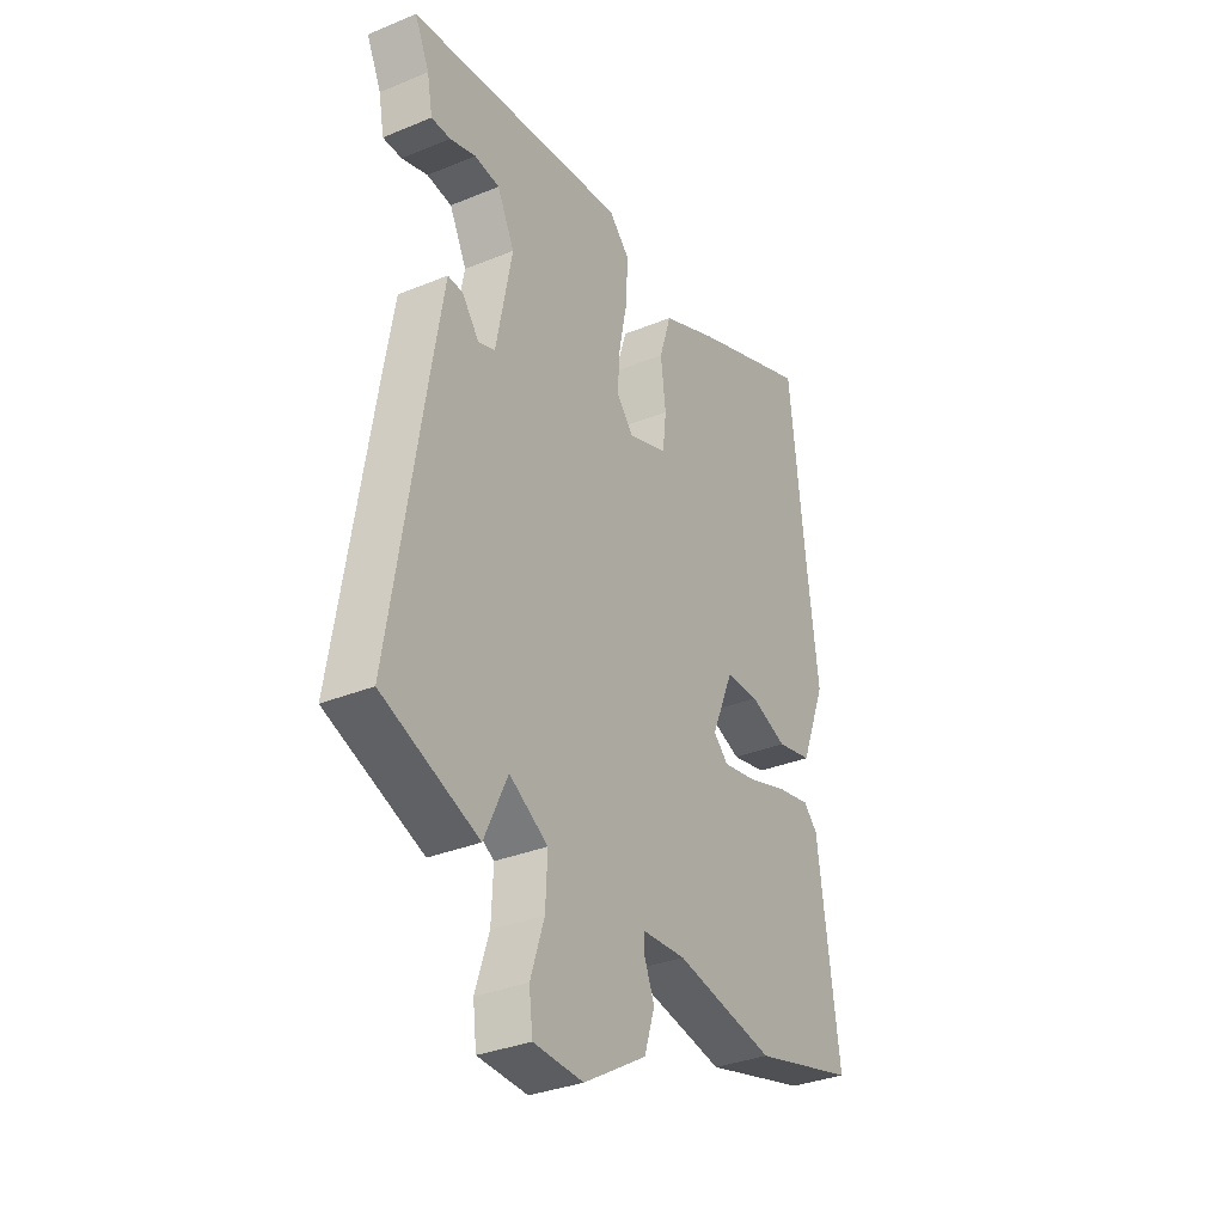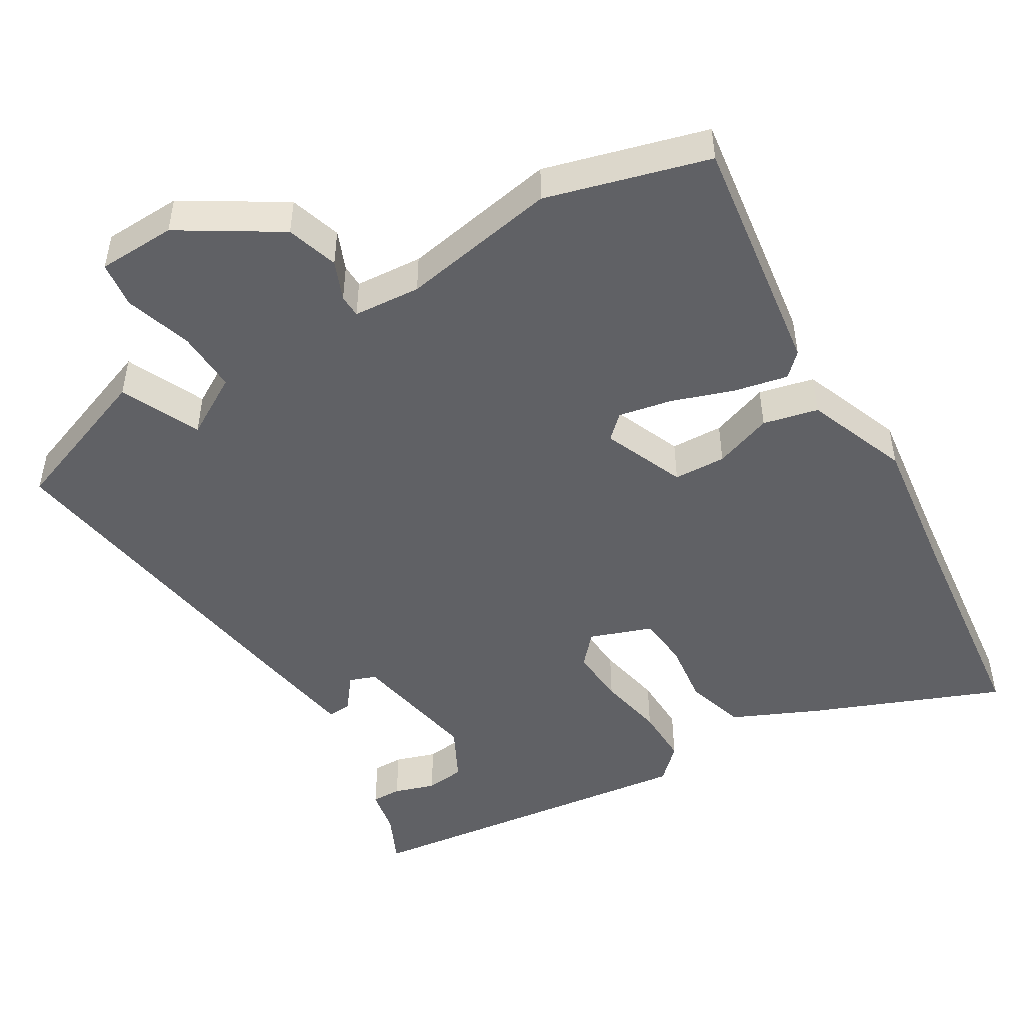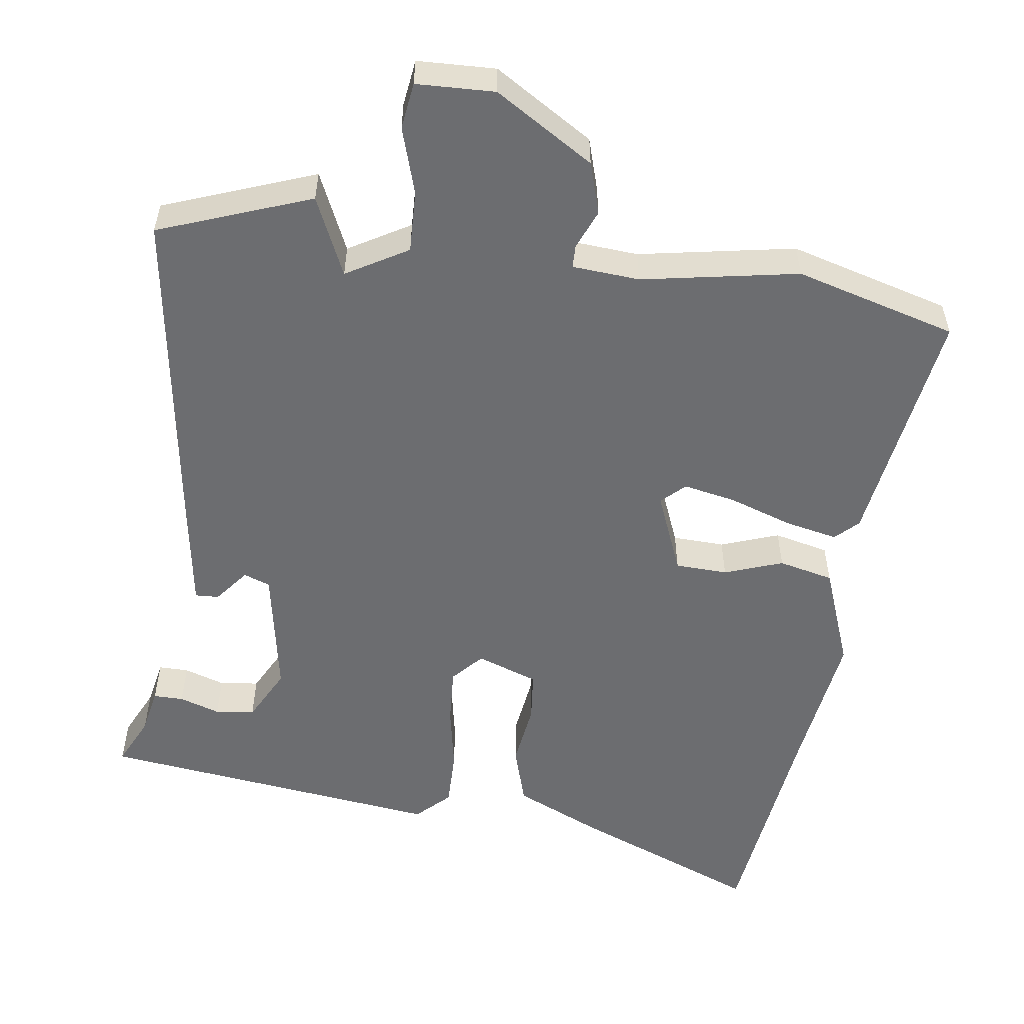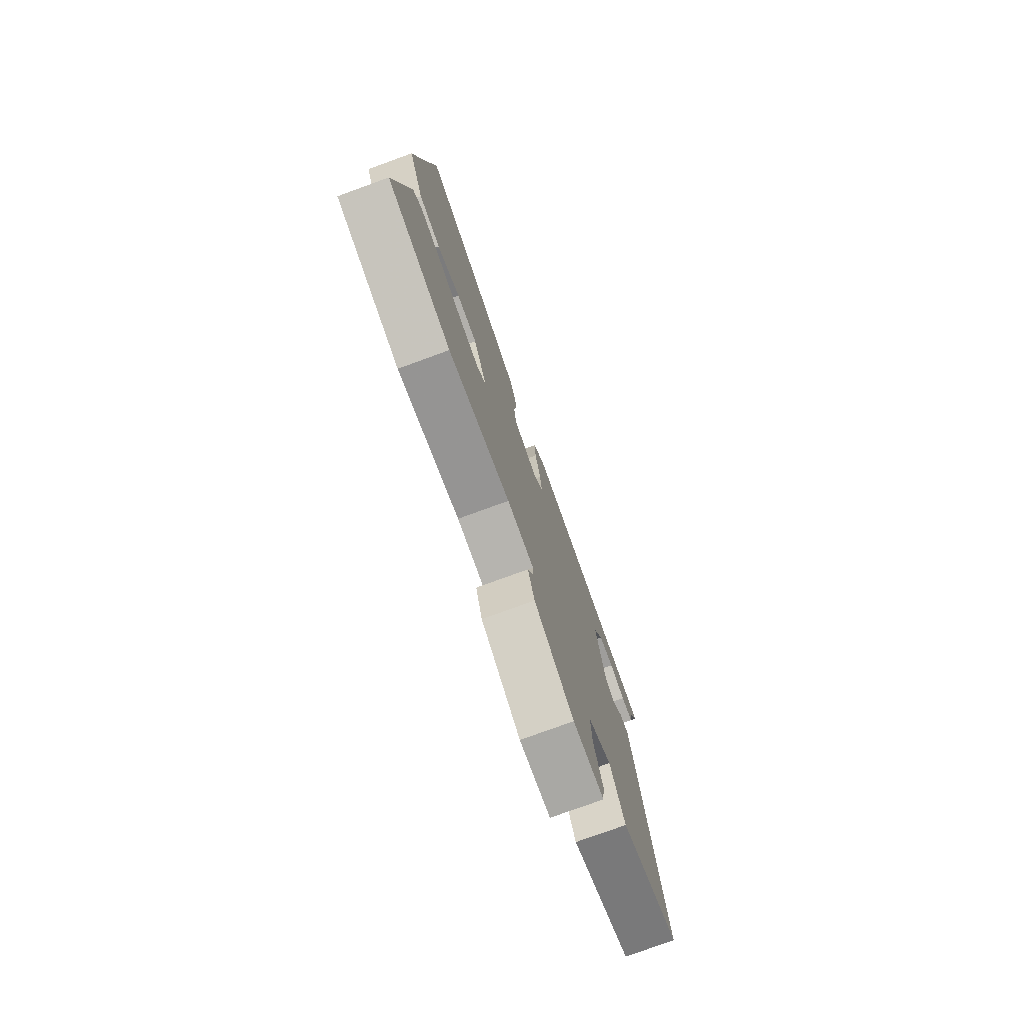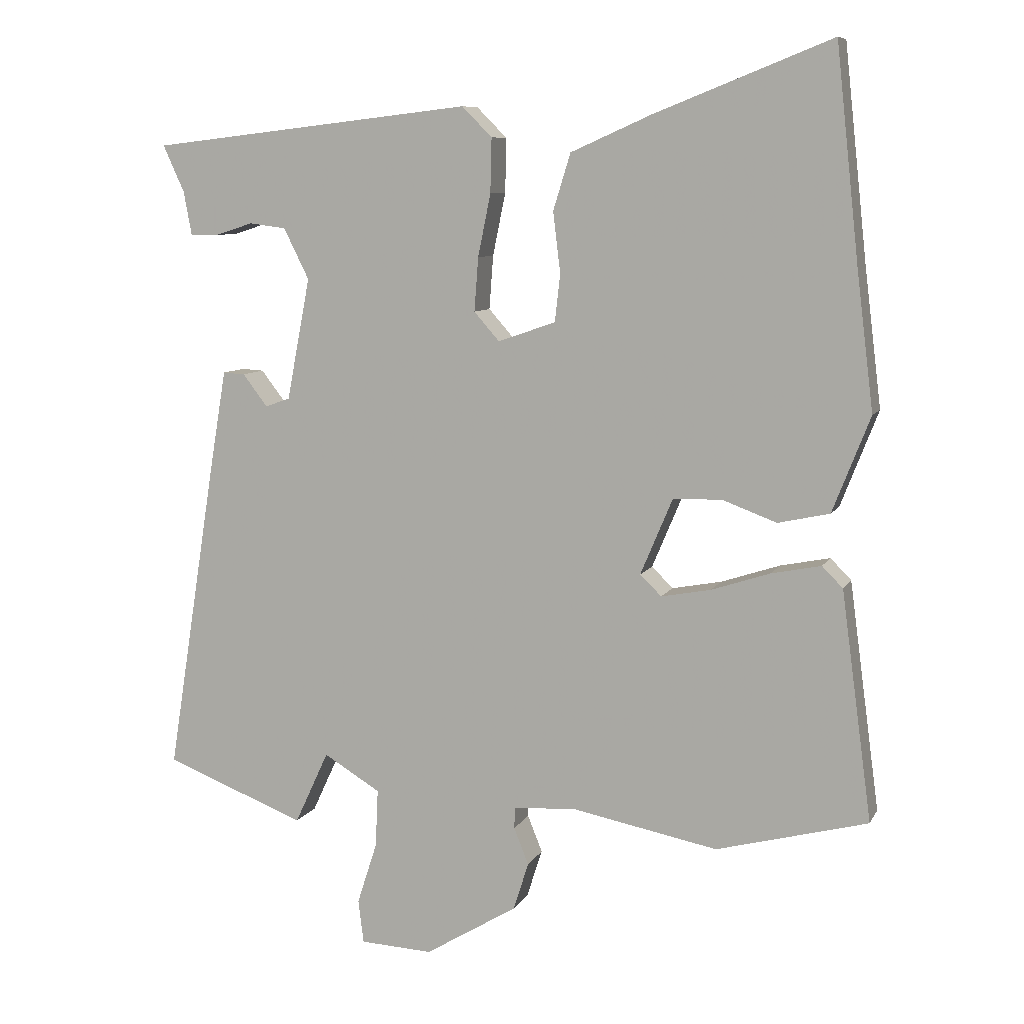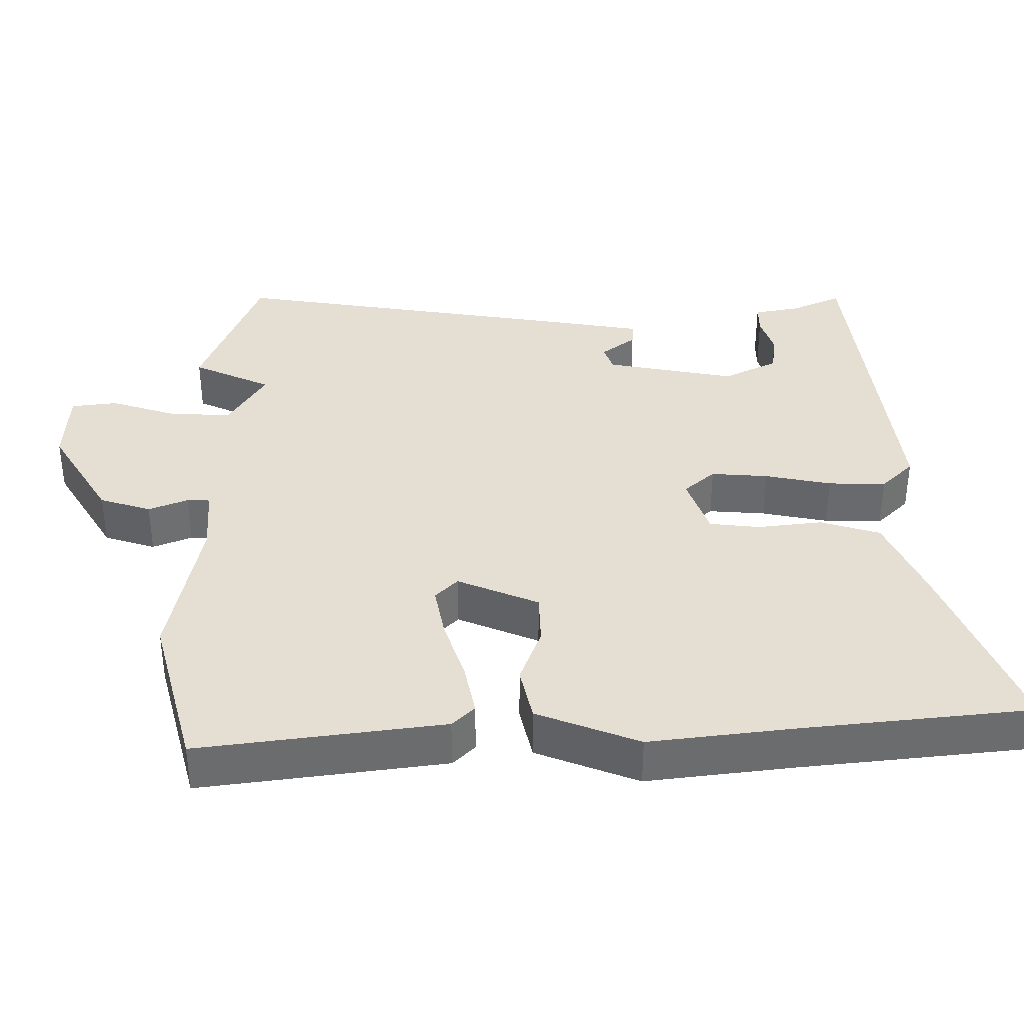
<metadata>
{"format":"obj","ext":"obj","renderer":"f3d","projection":"perspective","resolution":1024,"background":"white","views":[{"elev":-33.3,"azim":119.4,"up":"+Z"},{"elev":-48.2,"azim":-149.6,"up":"+Y"},{"elev":-54.0,"azim":171.4,"up":"+Y"},{"elev":-77.2,"azim":-70.0,"up":"+Z"},{"elev":8.5,"azim":-162.1,"up":"+Z"},{"elev":36.9,"azim":-90.3,"up":"+Y"}]}
</metadata>
<code>
v 0.546 0.07 0.485
v 0.514 0.07 0.415
v 0.502 0.07 0.35
v 0.46 0.07 0.35
v 0.403 0.07 0.368
v 0.348 0.07 0.361
v 0.31 0.07 0.285
v 0.345 0.07 0.103
v 0.382 0.07 0.09
v 0.419 0.07 0.138
v 0.452 0.07 0.14
v 0.477 0.07 -0.009
v 0.552 0.07 -0.48
v 0.341 0.07 -0.561
v 0.29 0.07 -0.451
v 0.205 0.07 -0.502
v 0.209 0.07 -0.589
v 0.239 0.07 -0.682
v 0.231 0.07 -0.747
v 0.122 0.07 -0.752
v -0.016 0.07 -0.668
v -0.039 0.07 -0.596
v -0.017 0.07 -0.541
v -0.018 0.07 -0.509
v -0.112 0.07 -0.503
v -0.33 0.07 -0.545
v -0.556 0.07 -0.485
v -0.51 0.07 -0.143
v -0.479 0.07 -0.112
v -0.405 0.07 -0.127
v -0.317 0.07 -0.156
v -0.243 0.07 -0.17
v -0.211 0.07 -0.139
v -0.259 0.07 -0.025
v -0.332 0.07 -0.023
v -0.413 0.07 -0.053
v -0.49 0.07 -0.036
v -0.546 0.07 0.107
v -0.521 0.07 0.309
v -0.486 0.07 0.63
v -0.222 0.07 0.526
v -0.102 0.07 0.473
v -0.076 0.07 0.389
v -0.087 0.07 0.299
v -0.079 0.07 0.228
v 0.007 0.07 0.198
v 0.045 0.07 0.241
v 0.039 0.07 0.321
v 0.02 0.07 0.414
v 0.018 0.07 0.495
v 0.063 0.07 0.54
v 0.546 0 0.485
v 0.514 0 0.415
v 0.502 0 0.35
v 0.46 0 0.35
v 0.403 0 0.368
v 0.348 0 0.361
v 0.31 0 0.285
v 0.345 0 0.103
v 0.382 0 0.09
v 0.419 0 0.138
v 0.452 0 0.14
v 0.477 0 -0.009
v 0.552 0 -0.48
v 0.341 0 -0.561
v 0.29 0 -0.451
v 0.205 0 -0.502
v 0.209 0 -0.589
v 0.239 0 -0.682
v 0.231 0 -0.747
v 0.122 0 -0.752
v -0.016 0 -0.668
v -0.039 0 -0.596
v -0.017 0 -0.541
v -0.018 0 -0.509
v -0.112 0 -0.503
v -0.33 0 -0.545
v -0.556 0 -0.485
v -0.51 0 -0.143
v -0.479 0 -0.112
v -0.405 0 -0.127
v -0.317 0 -0.156
v -0.243 0 -0.17
v -0.211 0 -0.139
v -0.259 0 -0.025
v -0.332 0 -0.023
v -0.413 0 -0.053
v -0.49 0 -0.036
v -0.546 0 0.107
v -0.521 0 0.309
v -0.486 0 0.63
v -0.222 0 0.526
v -0.102 0 0.473
v -0.076 0 0.389
v -0.087 0 0.299
v -0.079 0 0.228
v 0.007 0 0.198
v 0.045 0 0.241
v 0.039 0 0.321
v 0.02 0 0.414
v 0.018 0 0.495
v 0.063 0 0.54
f 51 1 2
f 50 51 2
f 49 50 2
f 48 49 2
f 42 43 44
f 41 42 44
f 40 41 44
f 39 40 44
f 39 44 45
f 38 39 45
f 37 38 45
f 36 37 45
f 35 36 45
f 34 35 45 46
f 29 30 31
f 28 29 31
f 27 28 31
f 26 27 31
f 25 26 31
f 24 25 31 32
f 21 22 23
f 20 21 23
f 19 20 23
f 18 19 23
f 17 18 23
f 16 17 23 24
f 24 32 33
f 16 24 33
f 15 16 33
f 13 14 15
f 12 13 15
f 11 12 15
f 10 11 15
f 9 10 15
f 2 3 4 5
f 2 5 6
f 48 2 6
f 47 48 6 7
f 46 47 7 8
f 33 34 46
f 15 33 46
f 9 15 46
f 8 9 46
f 53 52 102
f 53 102 101
f 53 101 100
f 53 100 99
f 95 94 93
f 95 93 92
f 95 92 91
f 95 91 90
f 96 95 90
f 96 90 89
f 96 89 88
f 96 88 87
f 96 87 86
f 97 96 86 85
f 82 81 80
f 82 80 79
f 82 79 78
f 82 78 77
f 82 77 76
f 83 82 76 75
f 74 73 72
f 74 72 71
f 74 71 70
f 74 70 69
f 74 69 68
f 75 74 68 67
f 84 83 75
f 84 75 67
f 84 67 66
f 66 65 64
f 66 64 63
f 66 63 62
f 66 62 61
f 66 61 60
f 56 55 54 53
f 57 56 53
f 57 53 99
f 58 57 99 98
f 59 58 98 97
f 97 85 84
f 97 84 66
f 97 66 60
f 97 60 59
f 1 52 53 2
f 2 53 54 3
f 3 54 55 4
f 4 55 56 5
f 5 56 57 6
f 6 57 58 7
f 7 58 59 8
f 8 59 60 9
f 9 60 61 10
f 10 61 62 11
f 11 62 63 12
f 12 63 64 13
f 13 64 65 14
f 14 65 66 15
f 15 66 67 16
f 16 67 68 17
f 17 68 69 18
f 18 69 70 19
f 19 70 71 20
f 20 71 72 21
f 21 72 73 22
f 22 73 74 23
f 23 74 75 24
f 24 75 76 25
f 25 76 77 26
f 26 77 78 27
f 27 78 79 28
f 28 79 80 29
f 29 80 81 30
f 30 81 82 31
f 31 82 83 32
f 32 83 84 33
f 33 84 85 34
f 34 85 86 35
f 35 86 87 36
f 36 87 88 37
f 37 88 89 38
f 38 89 90 39
f 39 90 91 40
f 40 91 92 41
f 41 92 93 42
f 42 93 94 43
f 43 94 95 44
f 44 95 96 45
f 45 96 97 46
f 46 97 98 47
f 47 98 99 48
f 48 99 100 49
f 49 100 101 50
f 50 101 102 51
f 51 102 52 1

</code>
